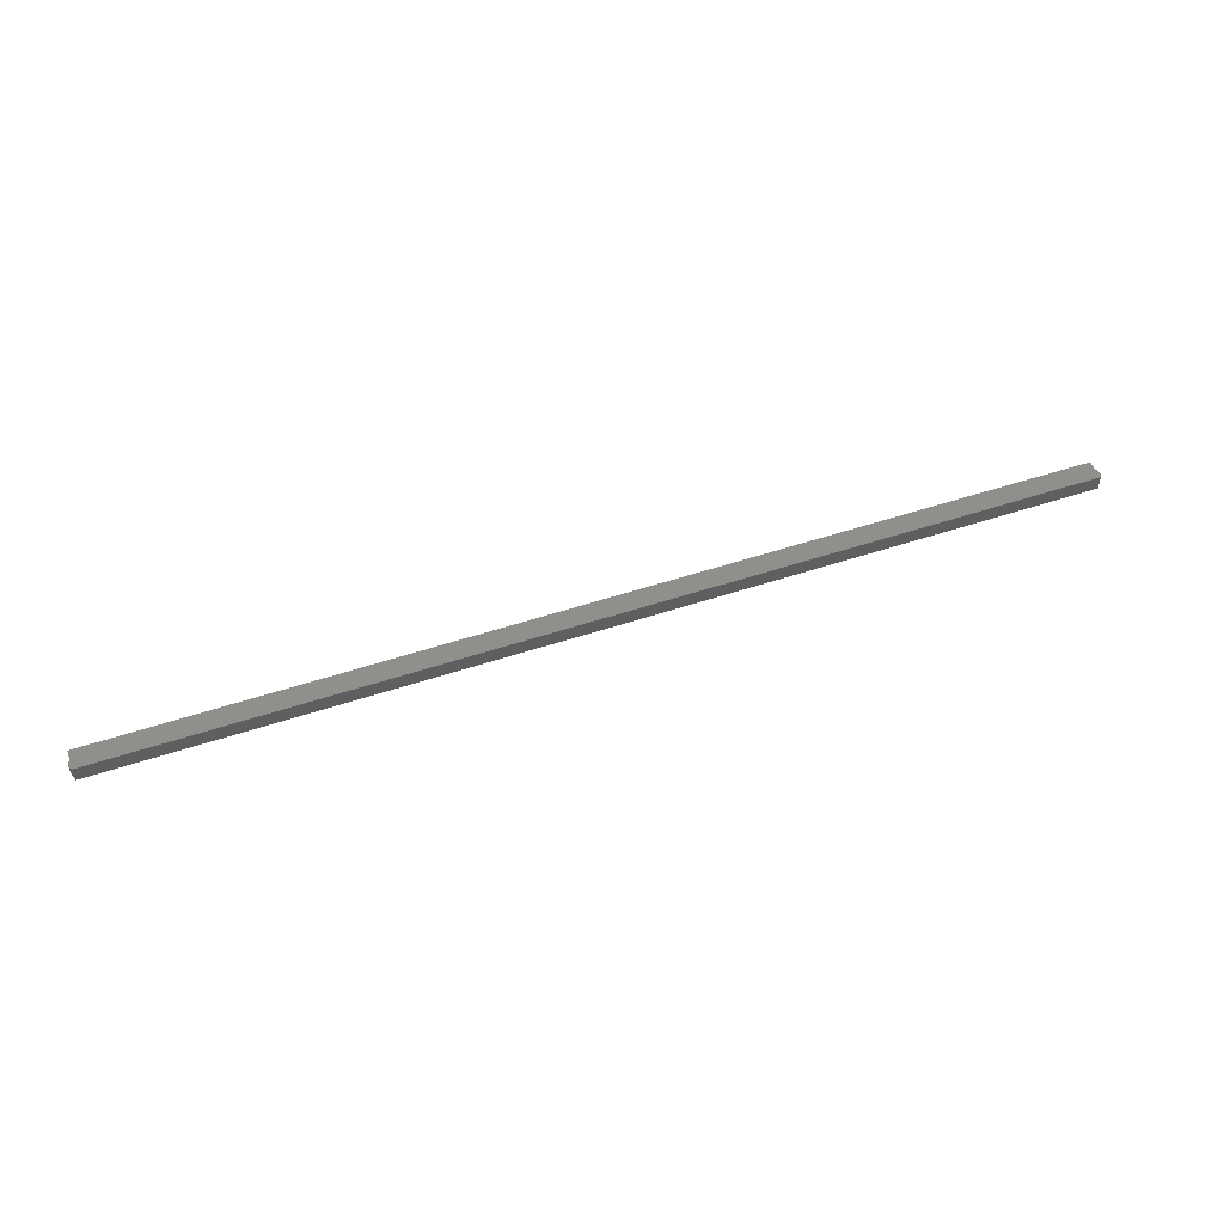
<metadata>
{"format":"stl","ext":"stl","renderer":"f3d","projection":"perspective","resolution":1024,"background":"white","views":[{"elev":50.1,"azim":-20.3,"up":"+Z"}]}
</metadata>
<code>
# stl→obj: 73 verts, 142 faces
v -0.7342 -0.007812 0.007812
v -0.7355 -0.009583 0.006337
v -0.7356 -0.009504 0.007812
v -0.7342 -0.008365 0.005394
v -0.7342 -0.01405 0.001583
v -0.7352 -0.01395 0.002429
v -0.7355 -0.01191 0.003595
v -0.7342 -0.01149 0.002365
v -0.7342 -0.0236 0.007812
v -0.7356 -0.02191 0.007812
v -0.7342 -0.0235 0.006731
v -0.7355 -0.02183 0.006337
v -0.7351 -0.0216 0.004914
v -0.7342 -0.02251 0.004489
v -0.7342 -0.02145 0.003344
v -0.7351 -0.009814 0.004914
v -0.7342 -0.01008 0.00325
v -0.7355 -0.01951 0.003595
v -0.7342 -0.01964 0.002232
v -0.7366 -0.01143 0.007812
v -0.7365 -0.01149 0.006337
v -0.7361 -0.01165 0.004914
v -0.7373 -0.01353 0.007812
v -0.7371 -0.01356 0.006337
v -0.7367 -0.01364 0.004914
v -0.7361 -0.01377 0.003595
v -0.7375 -0.01571 0.007812
v -0.7373 -0.01571 0.006337
v -0.7369 -0.01571 0.004914
v -0.7362 -0.01571 0.003595
v -0.7353 -0.01571 0.002429
v -0.7342 -0.01571 0.001456
v -0.7373 -0.01789 0.007812
v -0.7371 -0.01786 0.006337
v -0.7367 -0.01778 0.004914
v -0.7361 -0.01764 0.003595
v -0.7352 -0.01747 0.002429
v -0.7342 -0.01792 0.001686
v -0.7366 -0.01998 0.007812
v -0.7365 -0.01993 0.006337
v -0.7361 -0.01977 0.004914
v 0.7342 0.007977 0.02344
v 0.7342 0.007977 0
v -0.7342 0.007977 0.02344
v -0.7342 0.007977 0
v 0.7366 -0.01998 0
v 0.7356 -0.02191 0
v -0.7342 -0.0236 0
v 0.7342 -0.0236 0
v 0.7342 -0.007812 0
v 0.7356 -0.009504 0
v 0.7366 -0.01143 0
v 0.7373 -0.01353 0
v 0.7375 -0.01571 0
v 0.7373 -0.01789 0
v -0.7342 -0.0236 0.02344
v -0.7356 -0.02191 0.02344
v -0.7366 -0.01998 0.02344
v -0.7373 -0.01789 0.02344
v -0.7375 -0.01571 0.02344
v -0.7373 -0.01353 0.02344
v -0.7366 -0.01143 0.02344
v -0.7356 -0.009504 0.02344
v -0.7342 -0.007812 0.02344
v 0.7342 -0.0236 0.02344
v 0.7356 -0.02191 0.02344
v 0.7356 -0.009504 0.02344
v 0.7366 -0.01143 0.02344
v 0.7366 -0.01998 0.02344
v 0.7342 -0.007812 0.02344
v 0.7373 -0.01353 0.02344
v 0.7375 -0.01571 0.02344
v 0.7373 -0.01789 0.02344
f 1 2 3
f 1 4 2
f 5 6 7
f 5 7 8
f 9 10 11
f 10 12 11
f 11 12 13
f 11 13 14
f 14 13 15
f 2 4 16
f 16 4 17
f 16 17 7
f 8 7 17
f 13 18 15
f 15 18 19
f 20 3 21
f 21 3 2
f 21 2 22
f 22 2 16
f 22 16 7
f 23 20 24
f 24 20 21
f 24 21 25
f 25 21 22
f 25 22 26
f 26 22 7
f 26 7 6
f 27 23 28
f 28 23 24
f 28 24 29
f 29 24 25
f 29 25 30
f 30 25 26
f 30 26 31
f 31 26 6
f 31 6 32
f 32 6 5
f 33 27 34
f 34 27 28
f 34 28 35
f 35 28 29
f 35 29 36
f 36 29 30
f 36 30 37
f 37 30 31
f 37 31 38
f 38 31 32
f 39 33 40
f 40 33 34
f 40 34 41
f 41 34 35
f 41 35 18
f 18 35 36
f 18 36 19
f 19 36 37
f 19 37 38
f 10 39 12
f 12 39 40
f 12 40 13
f 13 40 41
f 13 41 18
f 42 43 44
f 44 43 45
f 46 47 48
f 47 49 48
f 45 43 50
f 45 50 51
f 45 51 52
f 45 52 53
f 45 53 54
f 45 54 55
f 45 55 46
f 45 46 48
f 9 56 10
f 10 56 57
f 10 57 39
f 39 57 58
f 39 58 33
f 33 58 59
f 33 59 27
f 27 59 60
f 27 60 23
f 23 60 61
f 23 61 20
f 20 61 62
f 20 62 3
f 3 62 63
f 3 63 1
f 1 63 64
f 48 11 14
f 48 14 15
f 48 15 19
f 48 19 38
f 48 38 32
f 48 32 45
f 44 45 4
f 44 4 1
f 44 1 64
f 45 32 5
f 45 5 8
f 45 8 17
f 45 17 4
f 11 49 9
f 49 11 48
f 65 56 49
f 49 56 9
f 56 66 57
f 56 65 66
f 67 63 62
f 67 62 68
f 69 57 66
f 70 42 44
f 70 44 64
f 70 64 63
f 70 63 67
f 68 62 71
f 71 62 61
f 71 61 72
f 72 61 60
f 72 60 73
f 73 60 59
f 73 59 69
f 69 59 58
f 69 58 57
f 50 43 70
f 70 43 42
f 50 70 51
f 51 70 67
f 51 67 52
f 52 67 68
f 52 68 53
f 53 68 71
f 53 71 54
f 54 71 72
f 54 72 55
f 55 72 73
f 55 73 46
f 46 73 69
f 46 69 47
f 47 69 66
f 47 66 49
f 49 66 65

</code>
